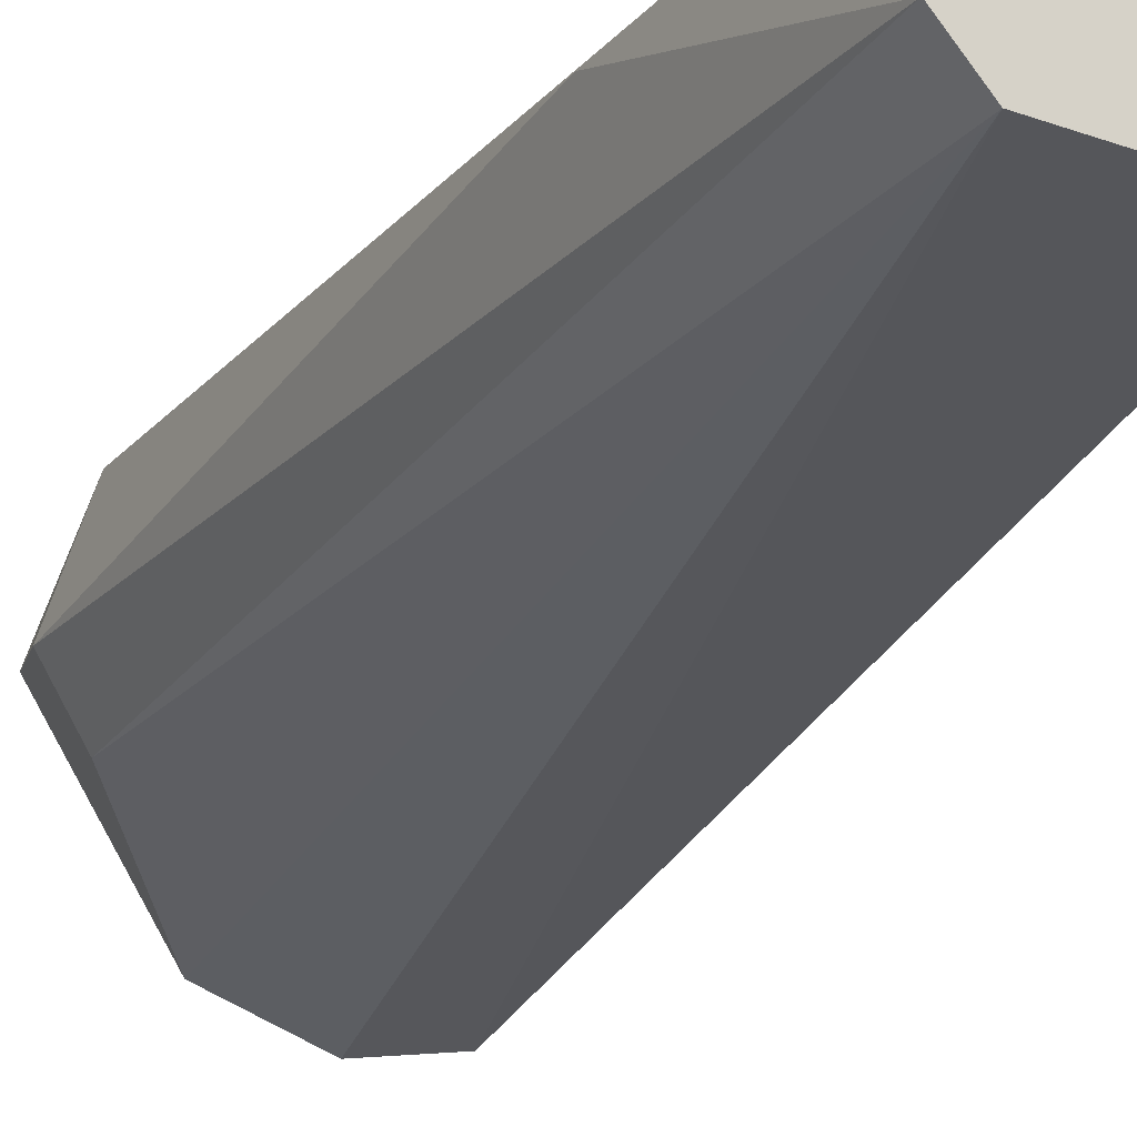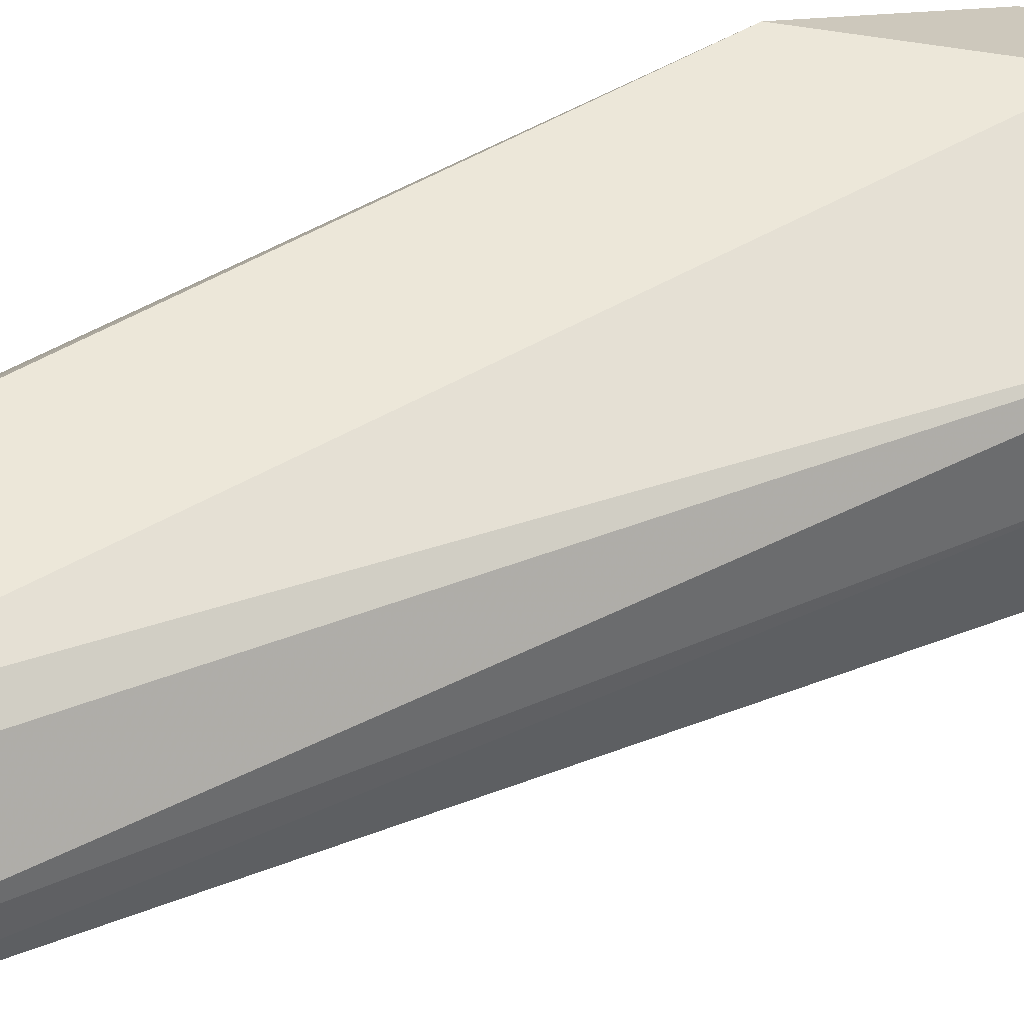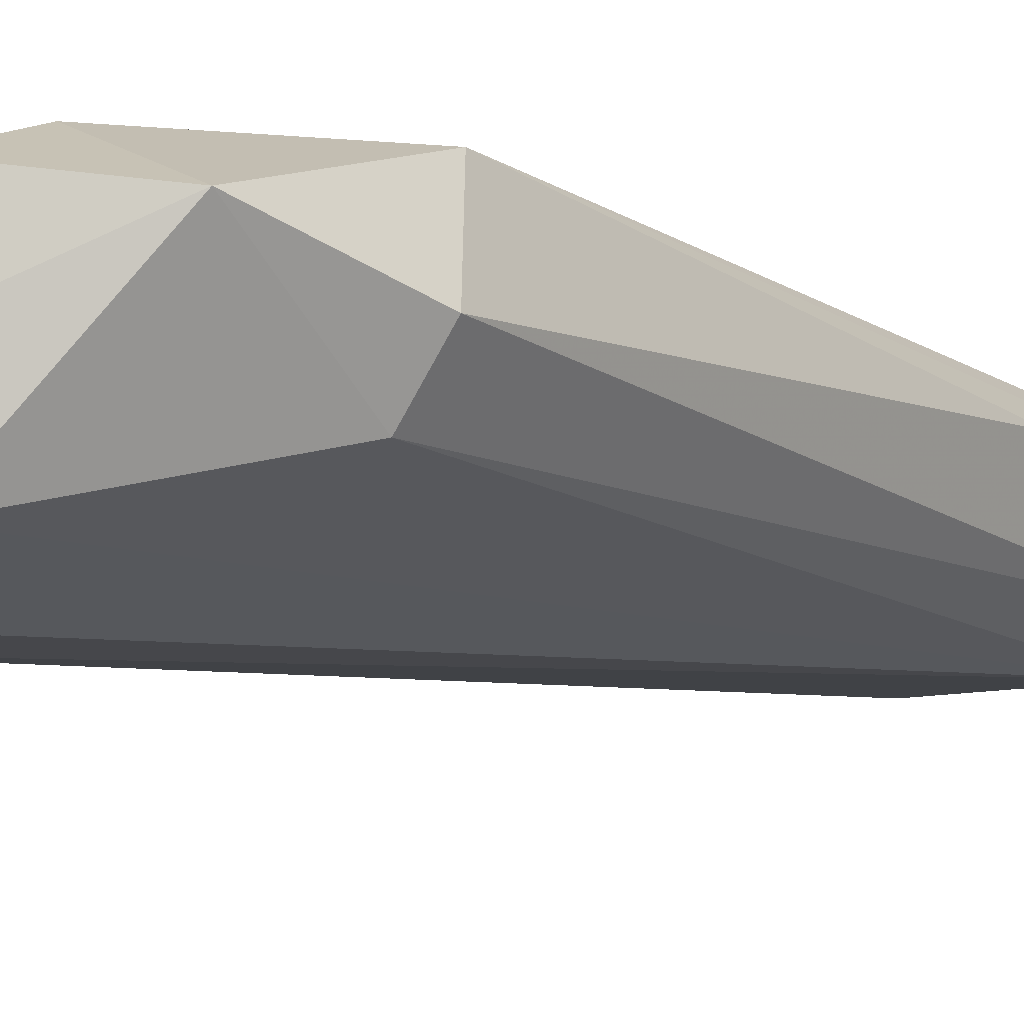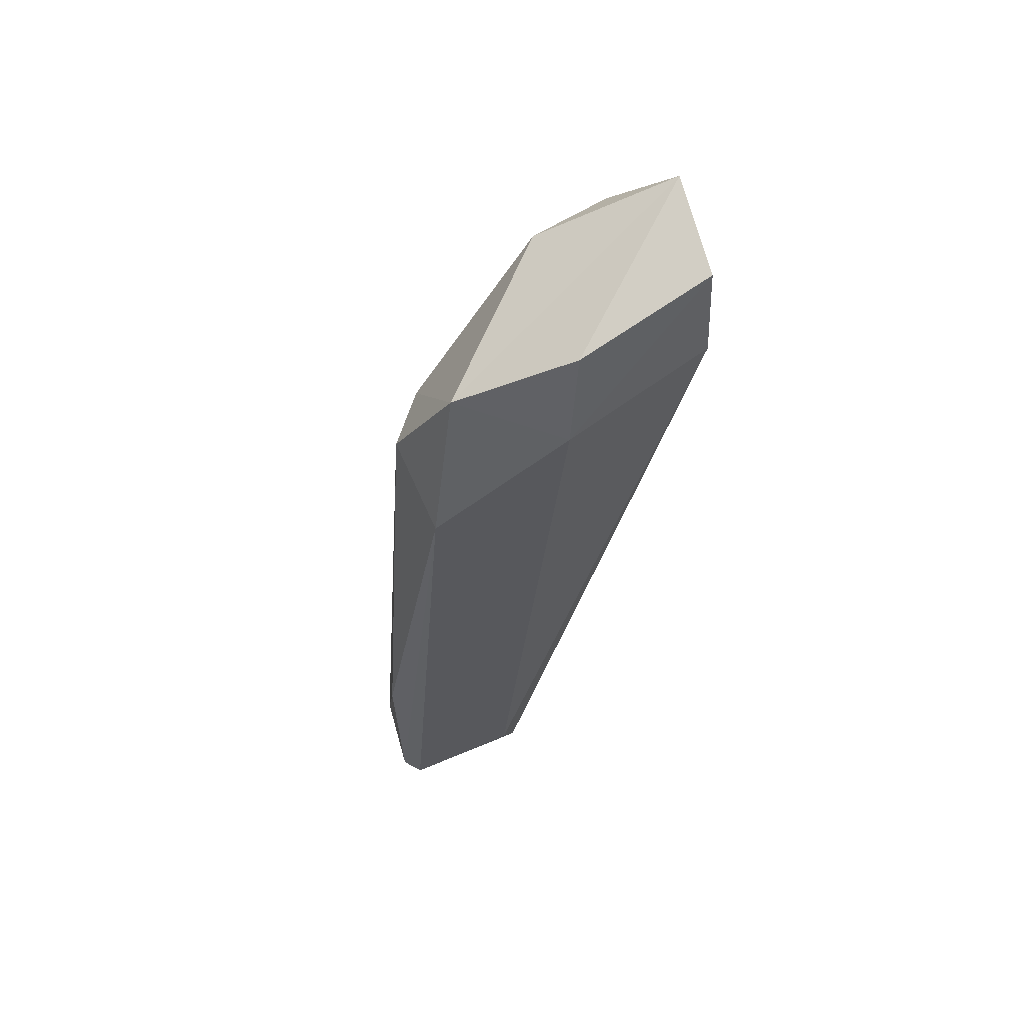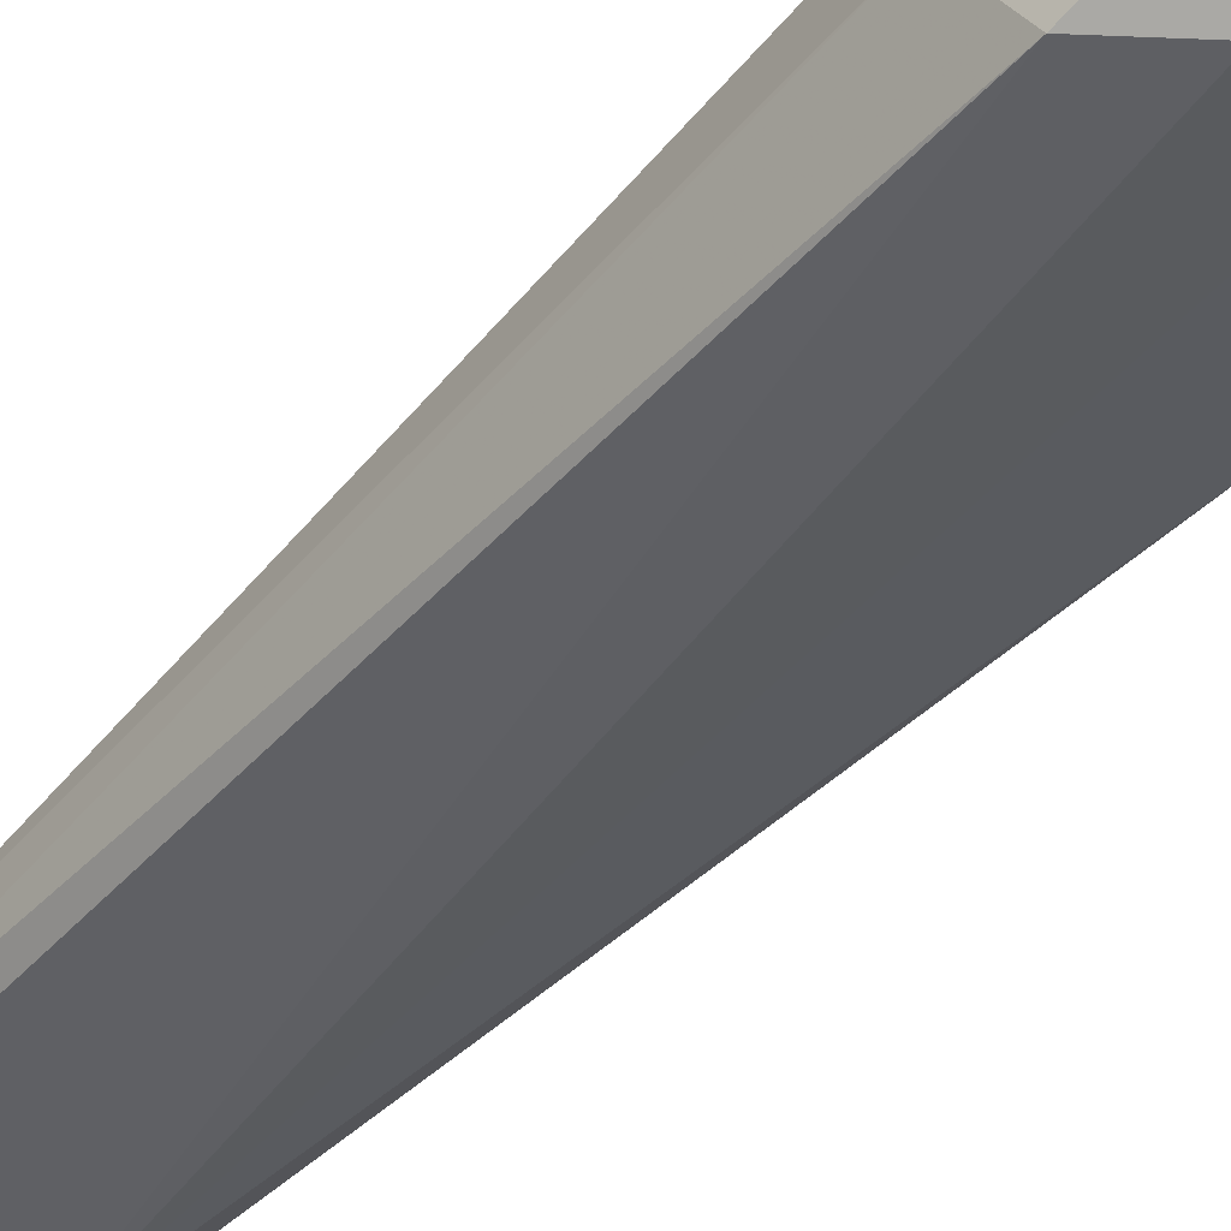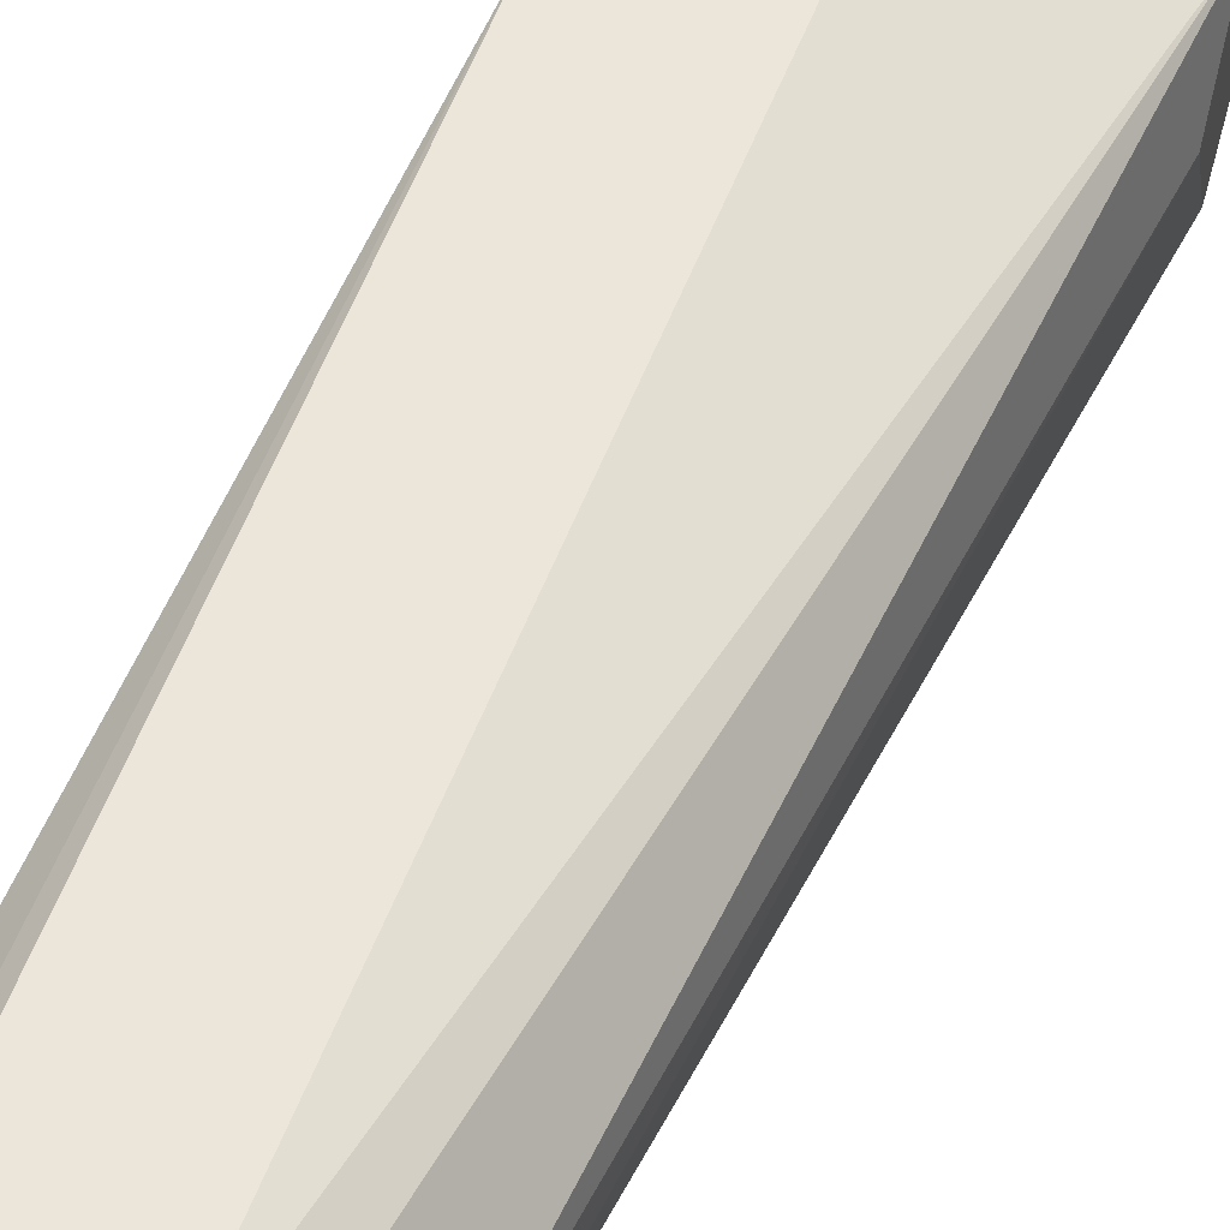
<metadata>
{"format":"obj","ext":"obj","renderer":"f3d","projection":"perspective","resolution":1024,"background":"white","views":[{"elev":-21.6,"azim":-32.9,"up":"+Z"},{"elev":49.9,"azim":52.6,"up":"+Z"},{"elev":-11.3,"azim":-151.5,"up":"+Z"},{"elev":64.4,"azim":-15.8,"up":"+Y"},{"elev":-47.3,"azim":132.3,"up":"+Z"},{"elev":56.6,"azim":16.3,"up":"+Z"}]}
</metadata>
<code>
v -0.09029 0.1282 0.01137
v -0.09994 0.08666 0.008395
v -0.09846 0.08666 0.006913
v -0.09326 0.08666 0.01211
v -0.08435 0.1245 0.003201
v -0.09771 0.1208 0.009139
v -0.08435 0.1253 0.01062
v -0.09103 0.08666 0.007657
v -0.09697 0.1193 0.01285
v -0.09029 0.1275 0.004686
v -0.09994 0.08666 0.01211
v -0.09103 0.1245 0.01285
v -0.08435 0.1305 0.005428
v -0.094 0.08889 0.01285
v -0.09623 0.1208 0.006913
v -0.09549 0.126 0.01062
v -0.09177 0.08666 0.006913
v -0.08658 0.1267 0.003201
v -0.09994 0.09631 0.01137
v -0.09103 0.08666 0.009139
v -0.08435 0.1223 0.007657
v -0.08435 0.1297 0.009881
v -0.0992 0.08666 0.01285
f 4 8 20
f 13 5 18
f 10 13 18
f 6 2 19
f 9 6 19
f 2 11 19
f 11 9 19
f 7 4 20
f 20 8 21
f 13 1 22
f 8 5 21
f 7 20 21
f 1 12 22
f 12 7 22
f 11 4 23
f 9 11 23
f 4 14 23
f 3 10 18
f 5 7 21
f 5 3 18
f 7 13 22
f 5 8 17
f 2 3 4
f 4 3 8
f 8 3 17
f 2 4 11
f 7 5 13
f 4 7 14
f 7 12 14
f 12 9 14
f 3 2 15
f 14 9 23
f 10 3 15
f 10 15 16
f 6 9 16
f 12 1 16
f 9 12 16
f 1 13 16
f 13 10 16
f 15 6 16
f 3 5 17
f 2 6 15

</code>
